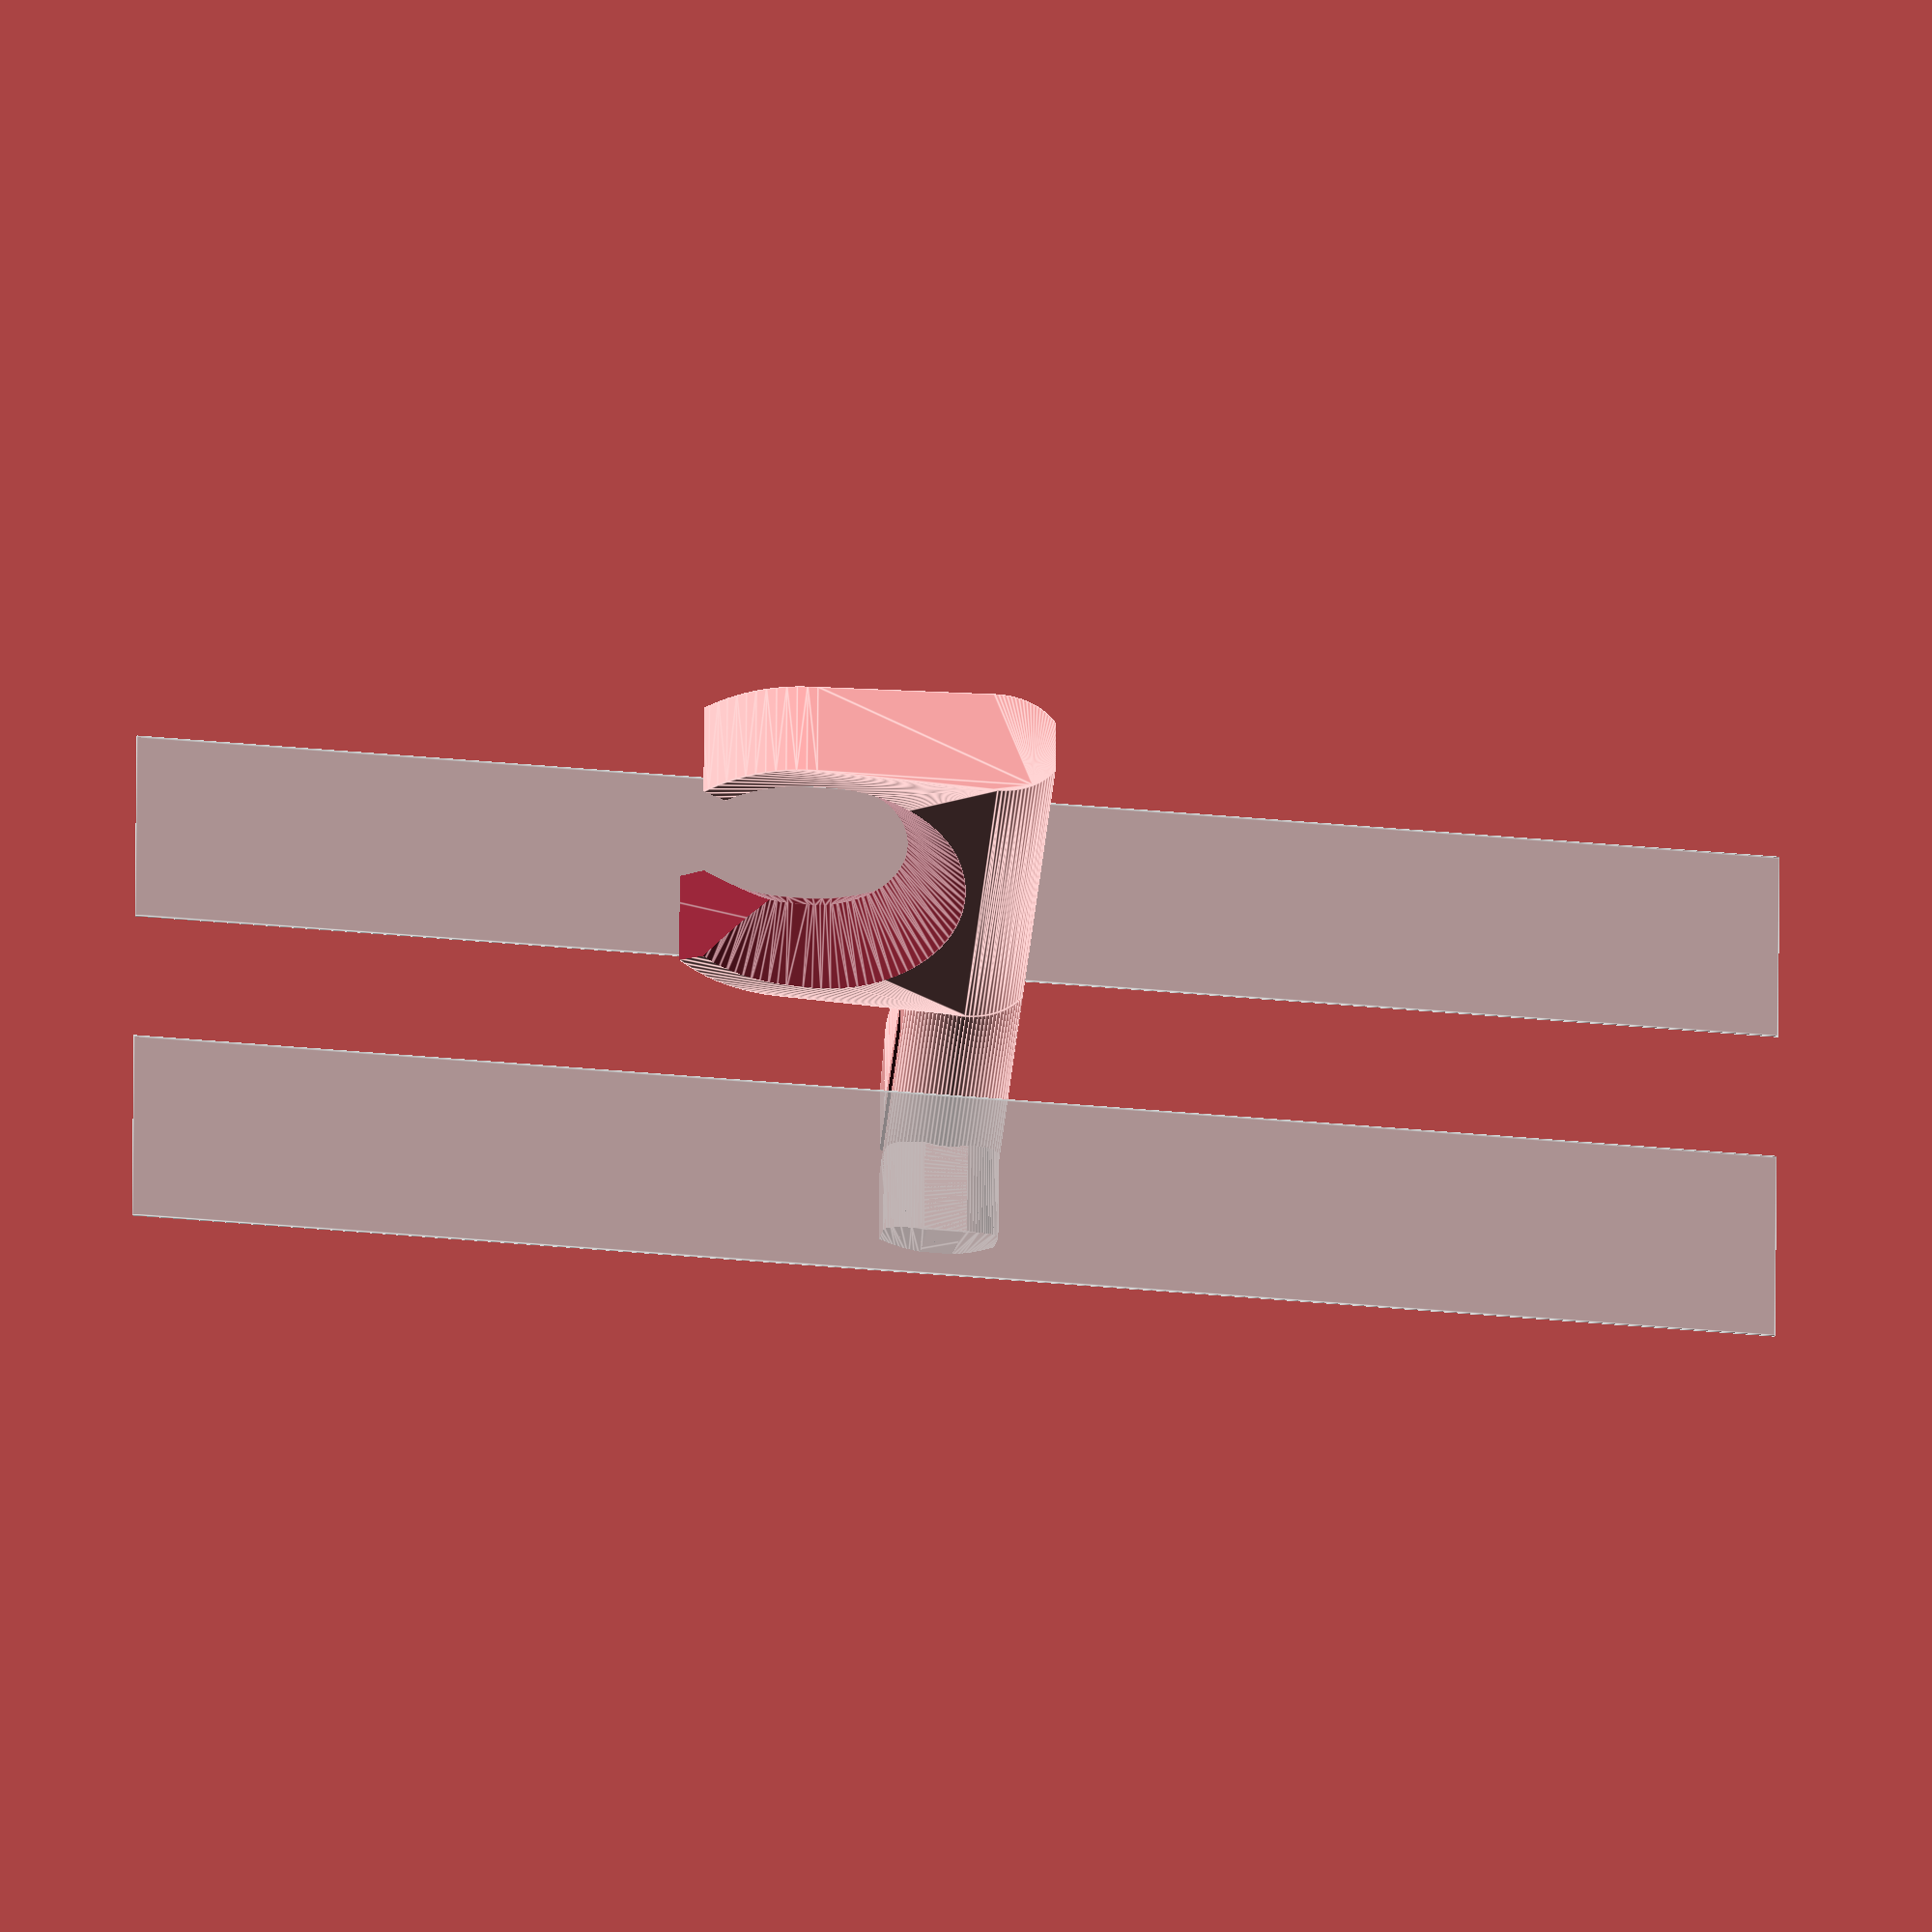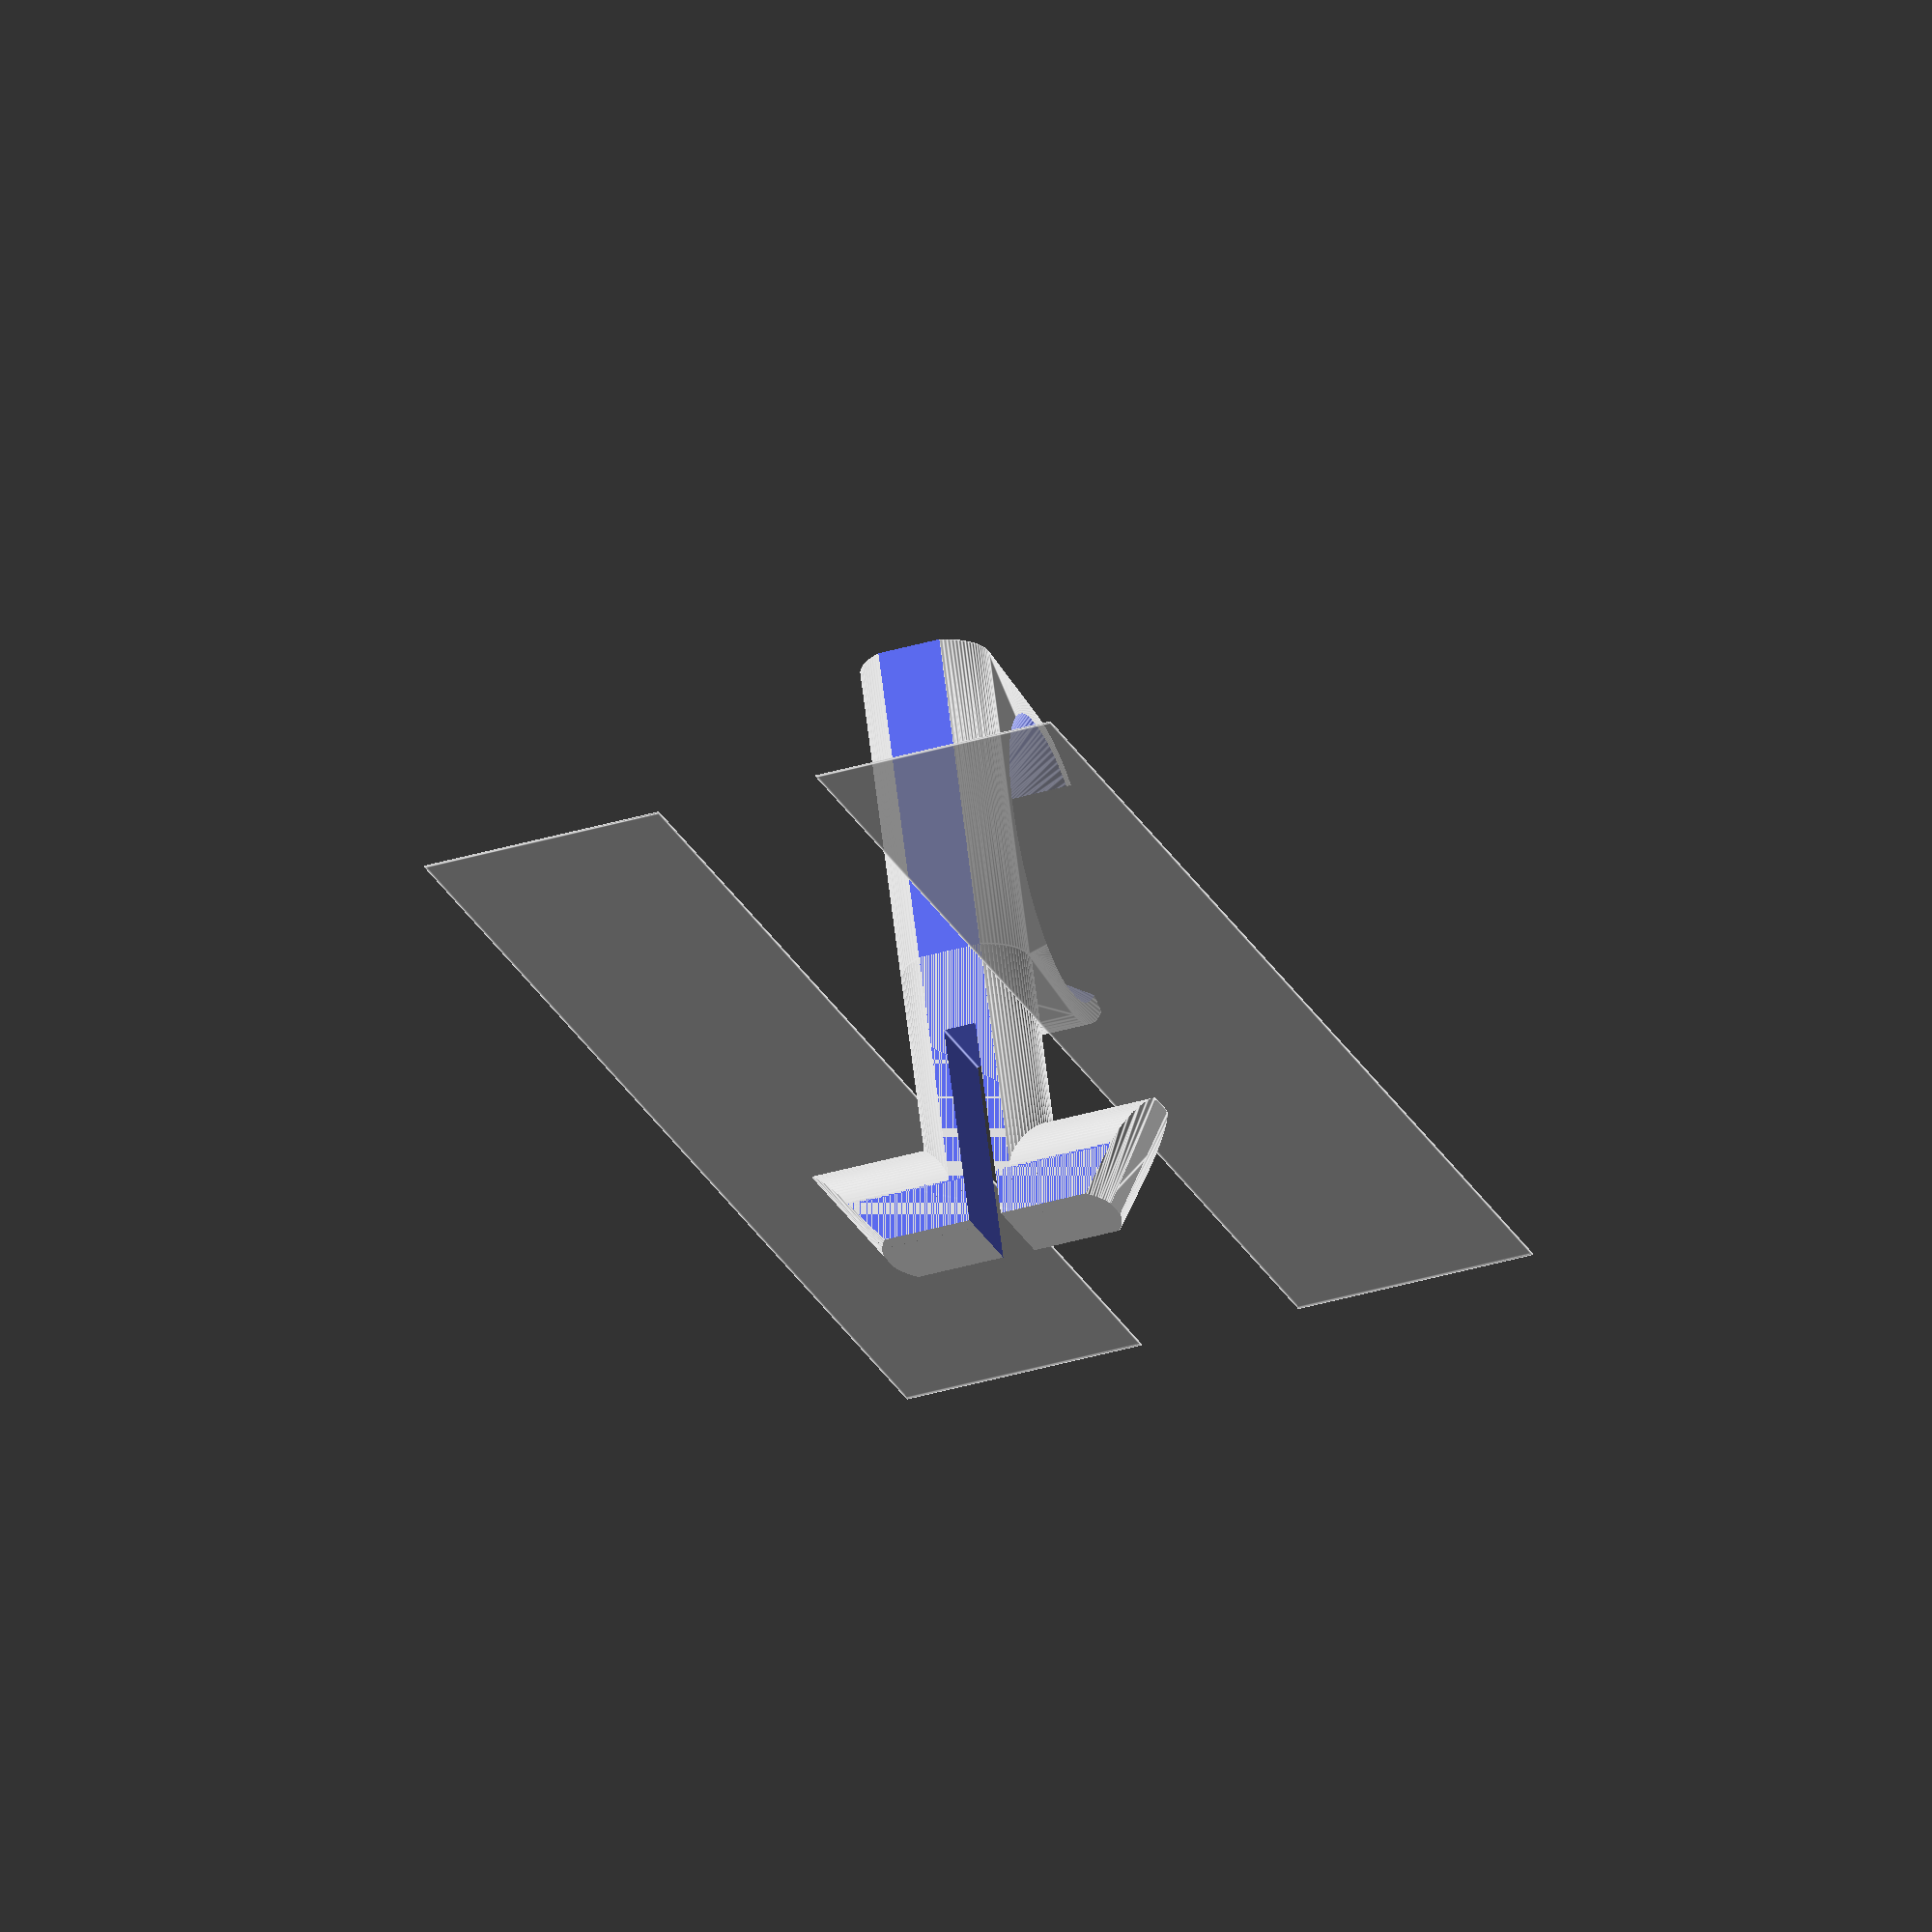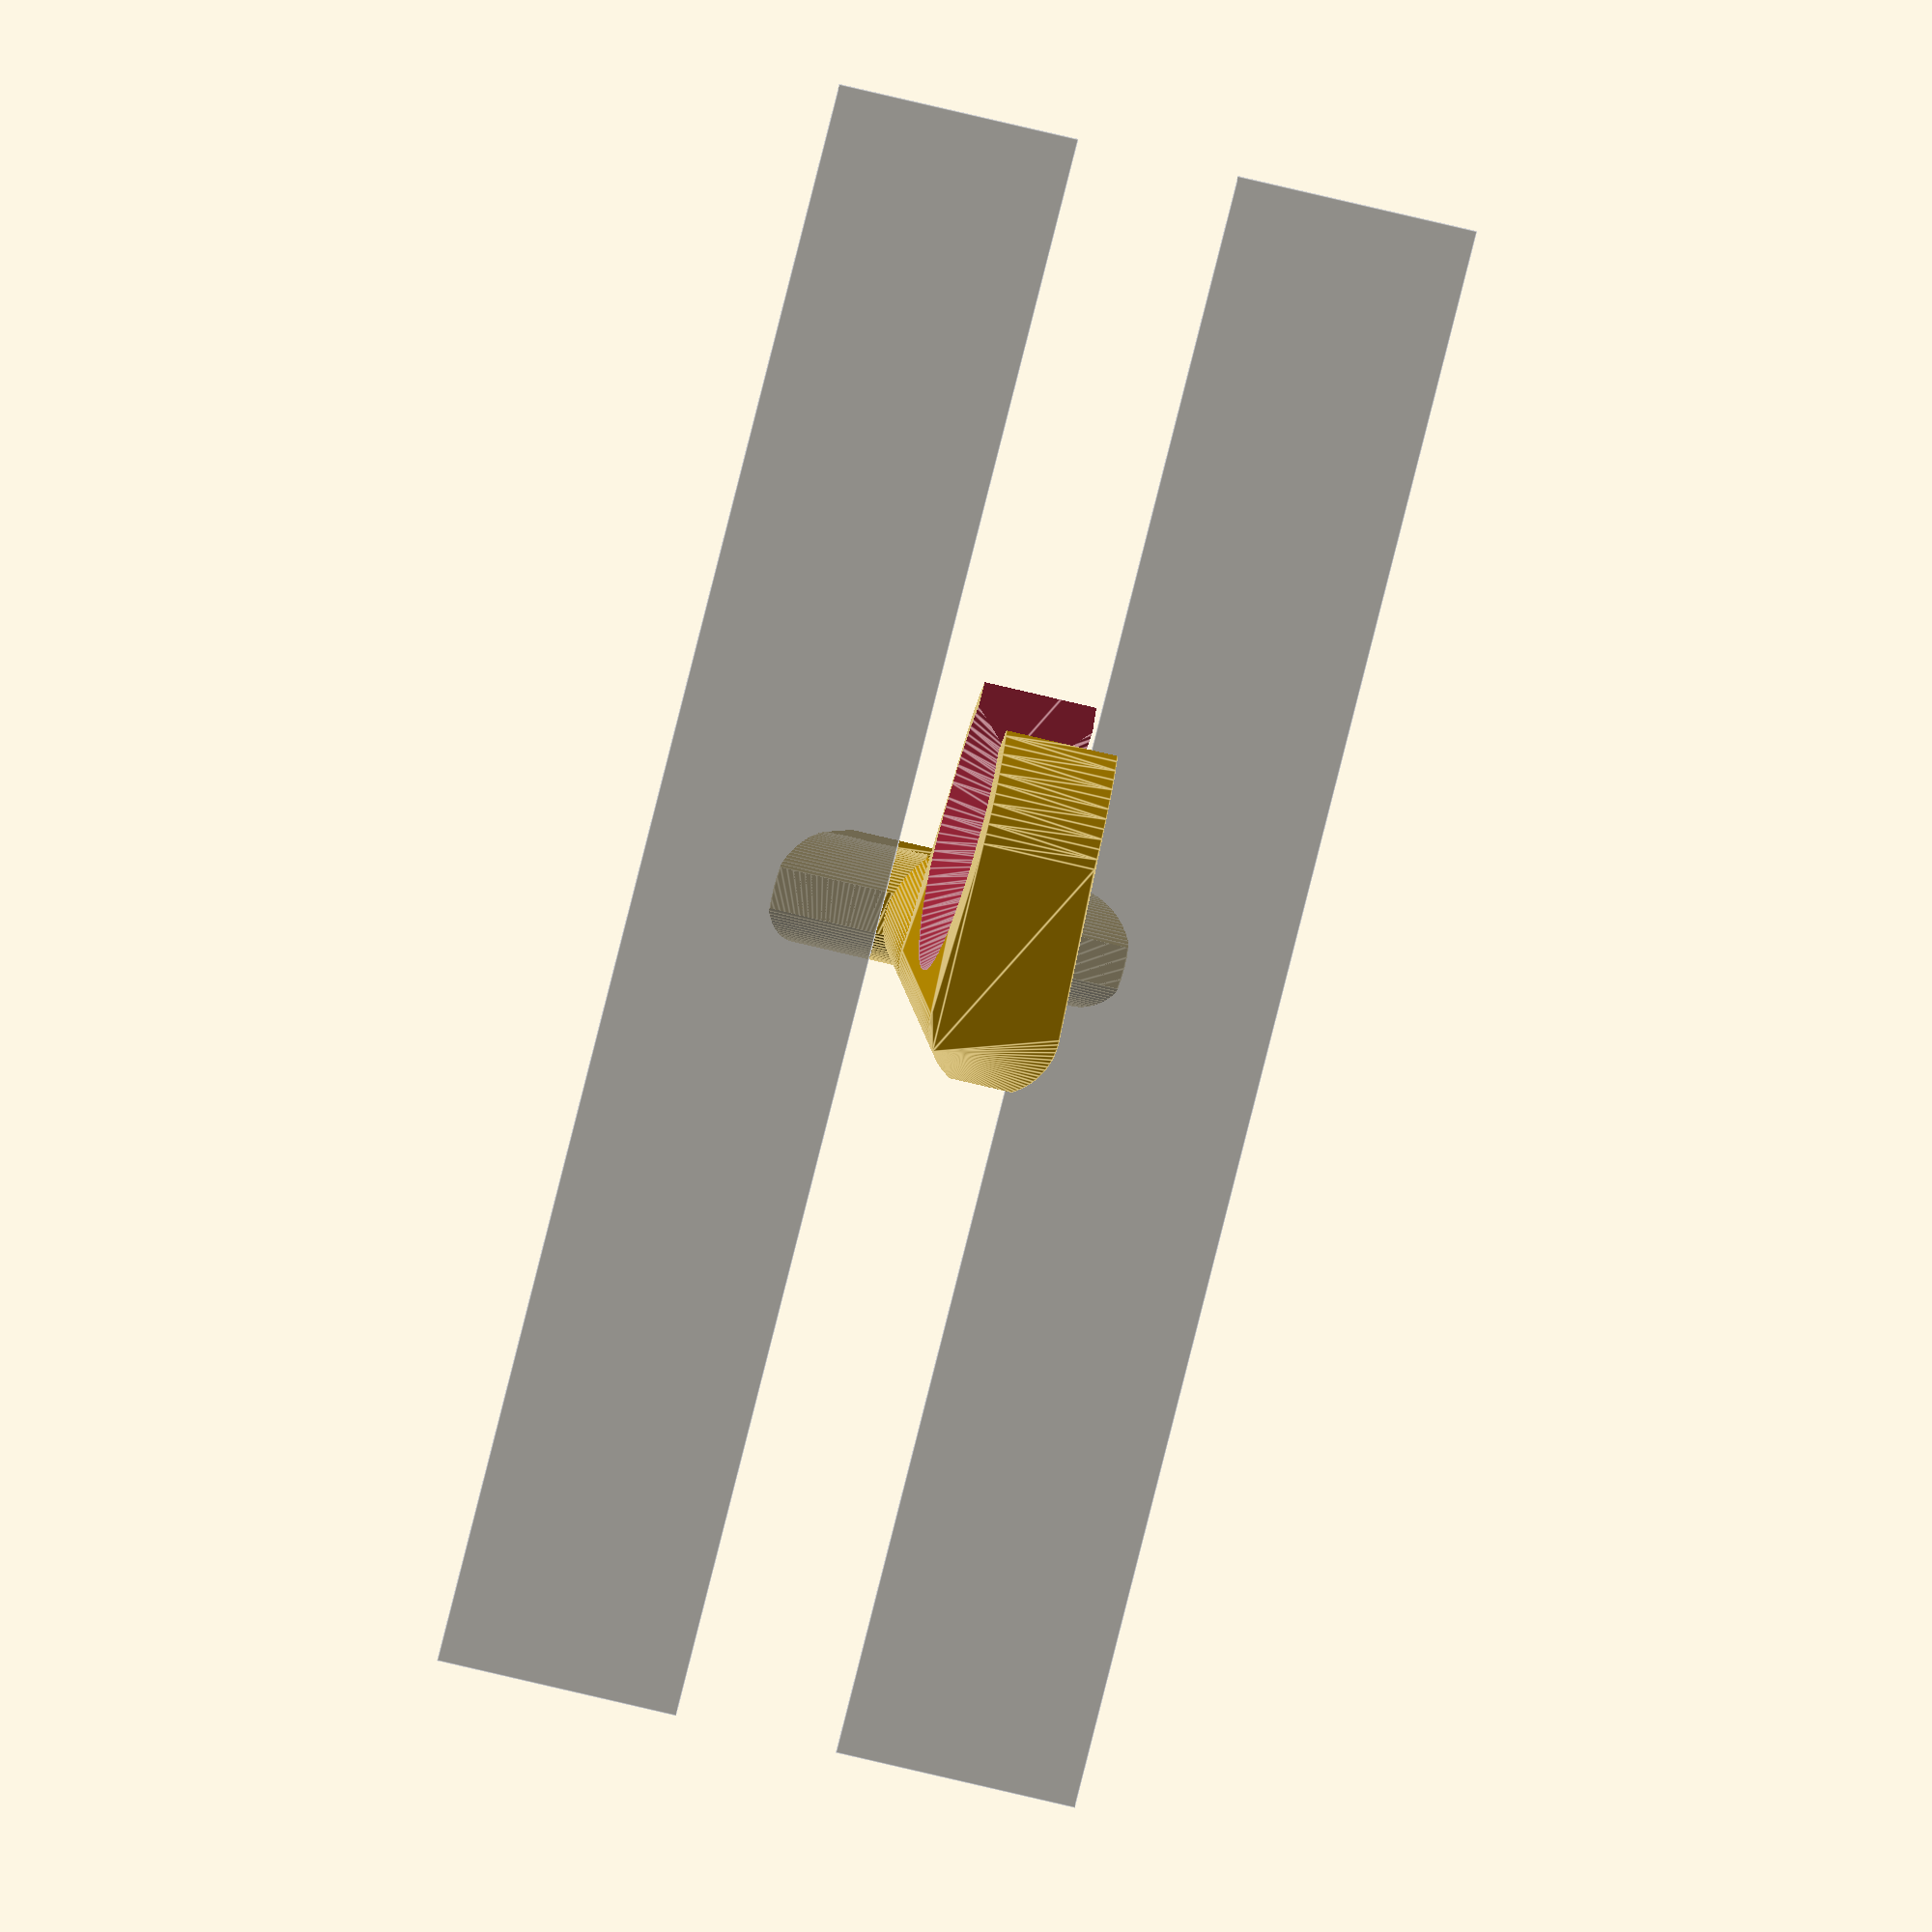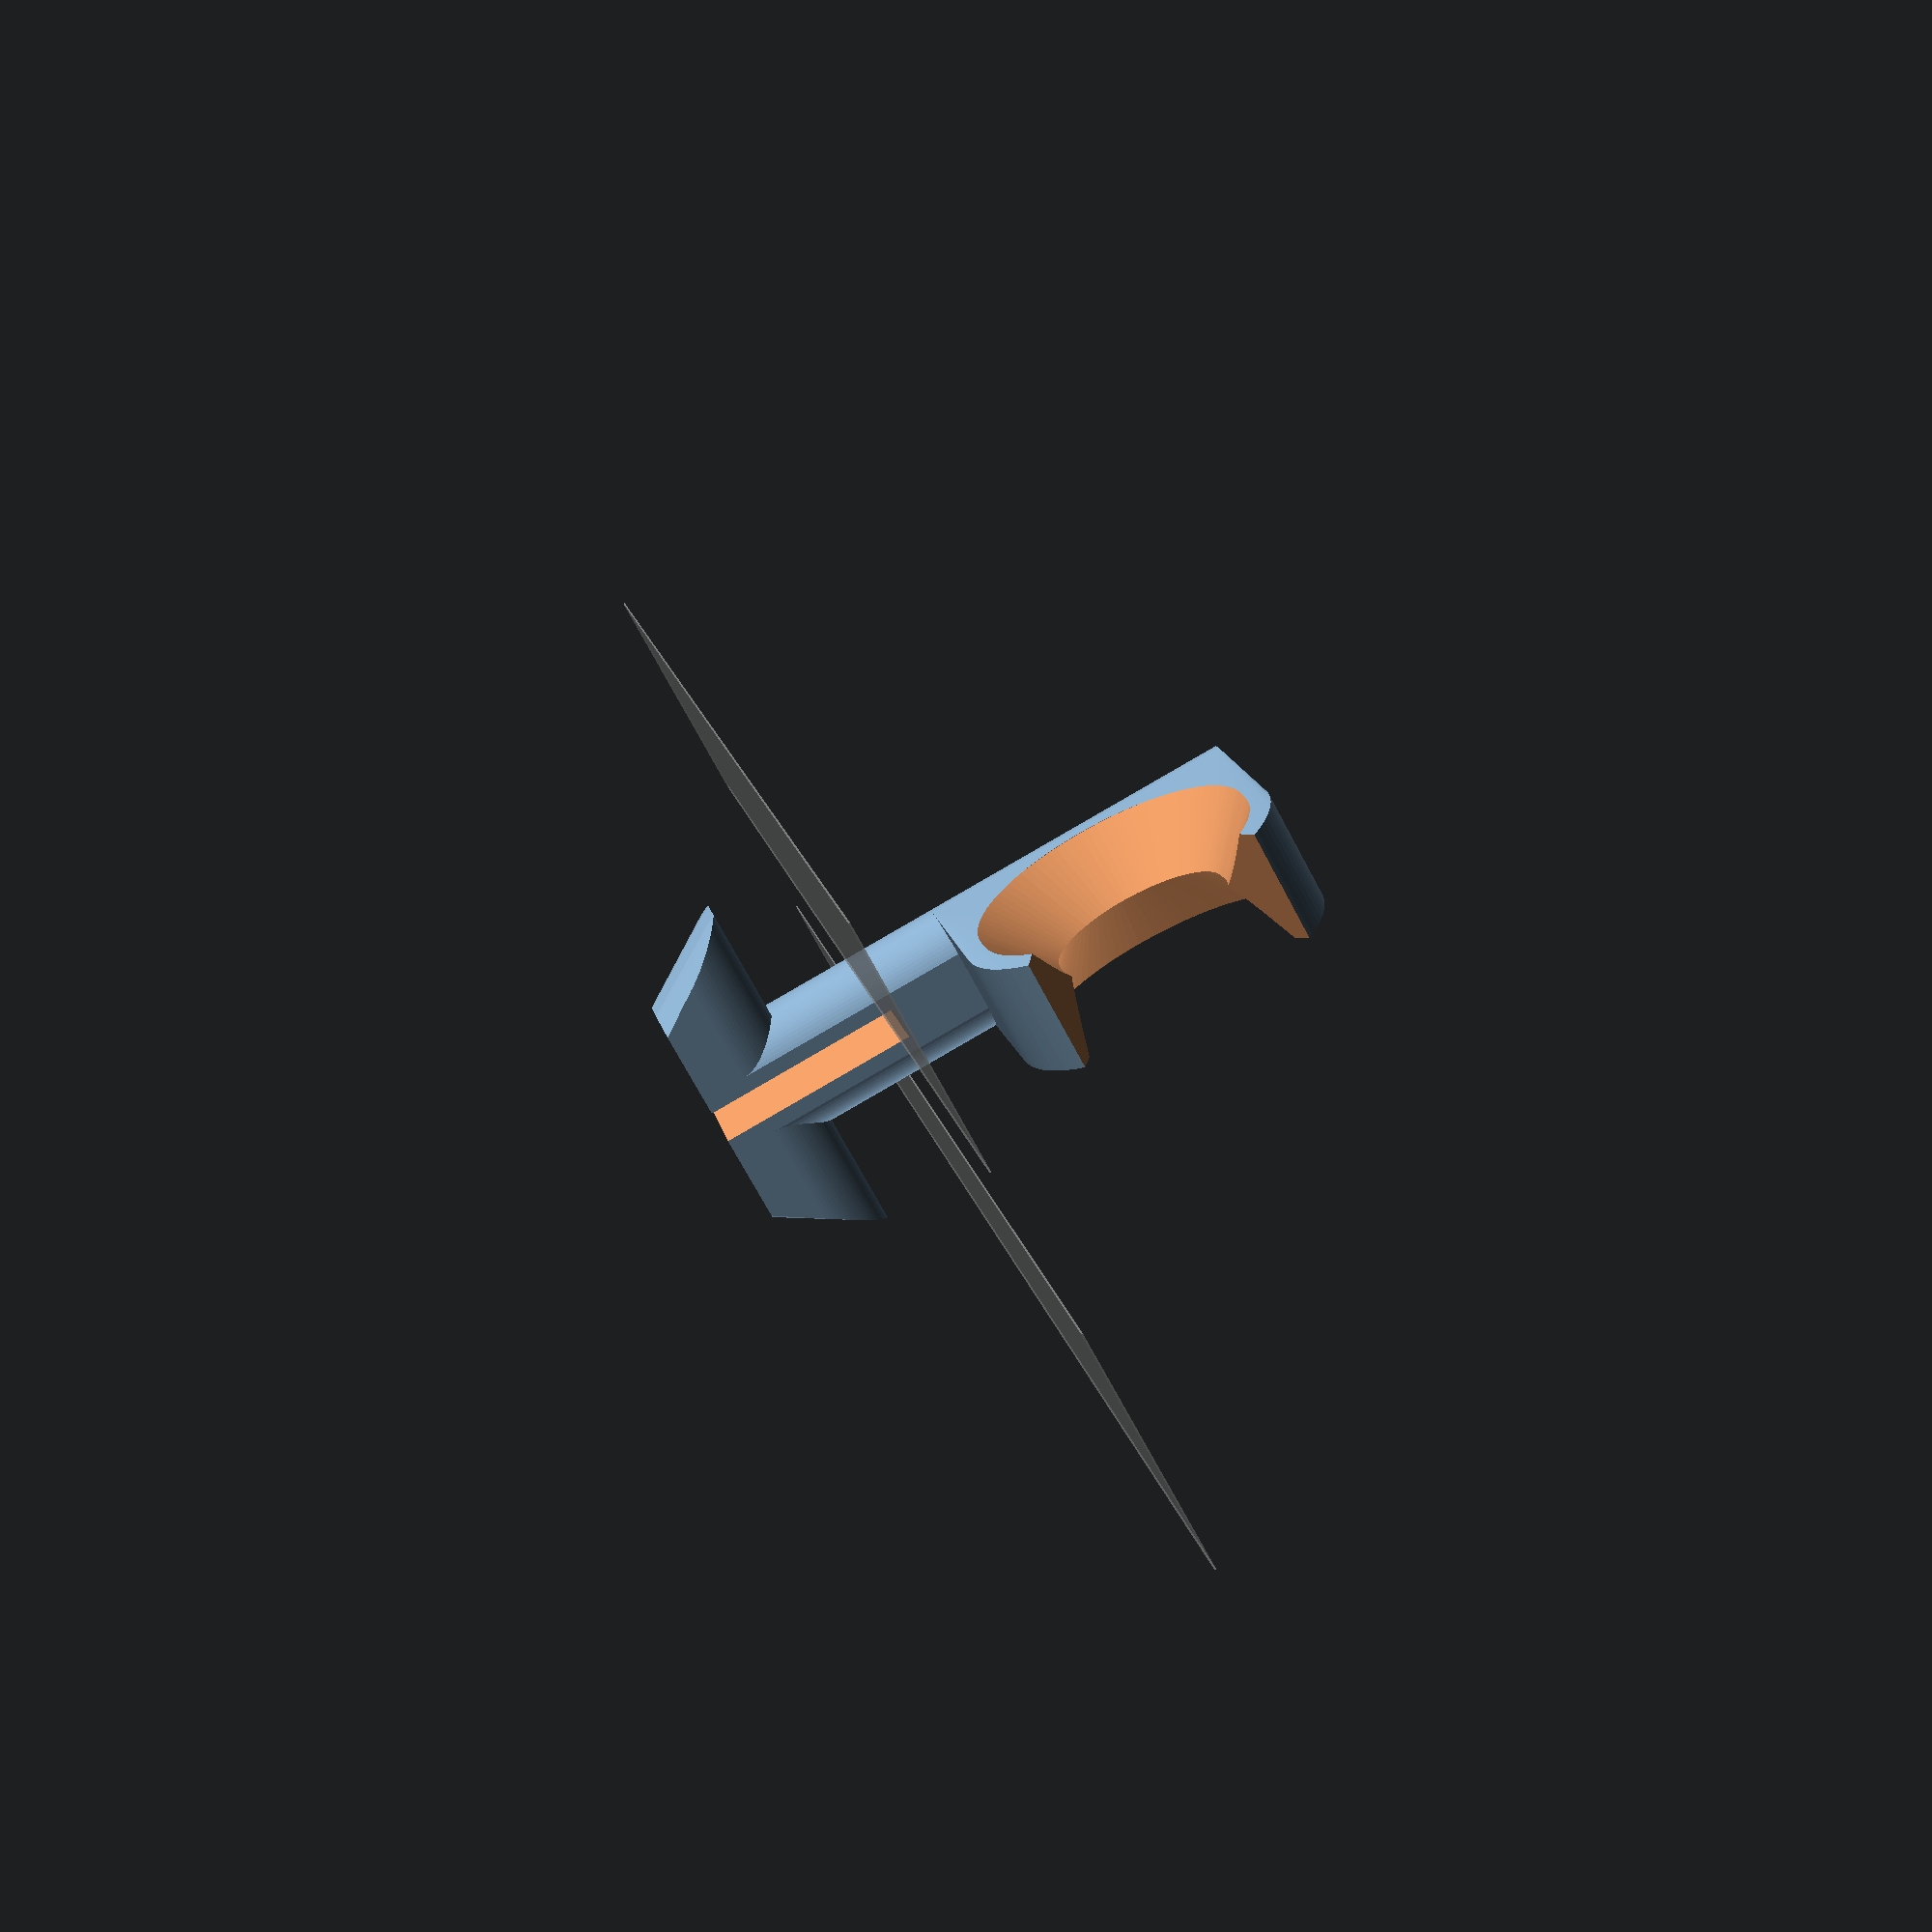
<openscad>
$fn=100;
/*
    Parametric Screwdriver hook For Tslot Mounting
    By Brian Khuu (2020)

    Got a desk with tslot rails, would be nice to screwdriver on it...
*/

/* [Tslot Spec] */
// CenterDepth
tslot_centerdepth = 6.5;
// CenterWidth
tslot_centerwidth = 8; // Gap to slot the clip though
// For the wedge... its based on a 4040mm Tslot... so may need to modify polygon() in this script

/* [Screwdriver Spec] */
screwdriver_small_dia = 8;
screwdriver_top_dia = 15;


/* [Tslot Model] */
model_slot_gap = 10;
model_slot_side = 15;


/* [Hook Calc] */
// Hook Diameter
hookdia=screwdriver_small_dia+2;
// Hook Width
hookwidth=7;
// Hook Thickness
hookthickness=screwdriver_top_dia-hookdia; // This is extra rest for the screwdriver head


translate([0, -1, 0])
union()
{
    difference()
    {
        union()
        {
            // Tslot Mount Inner
            translate([0, tslot_centerdepth, 0])
                intersection()
                {
                    heightlim=6;
                    es=1;
                    linear_extrude(height = hookwidth, center = true)
                        polygon(points=[[-10-es,0],[-5-es,8],[5+es,8],[10+es,0]]);
                    rotate([-90,0,0])
                        intersection()
                        {
                            hull()
                            {
                                translate([0,0,0]) cylinder(r=10+es, h=0.1);
                                translate([0,0,8]) cylinder(r=5+es, h=0.1);
                            }
                            union()
                            {
                                translate([0,0,heightlim/2+tslot_centerdepth/4])
                                    cube([20+es*2,20,heightlim-tslot_centerdepth/2], center = true);
                                intersection()
                                {
                                    rotate([0,90,0])
                                        translate([-tslot_centerdepth/2,0,0])
                                        cylinder(r=hookwidth/2, h=20+es*2, center = true);
                                    cube([20+es*2,20,hookwidth+1], center = true);
                                }
                            }
                        }
                }

            // tslot mount shaft
            translate([0, -hookthickness, 0])
            rotate([-90,0,0])
                intersection()
                {
                    cheight = tslot_centerdepth+hookthickness+hookwidth/2;
                    cylinder(r=tslot_centerwidth/2, h=cheight);
                    translate([0, 0, cheight/2])
                        cube([tslot_centerwidth+10, hookwidth, cheight], center=true);
                }
        }

        // Split
        translate([0, 100/2, 0])
            cube([2,100,100], center=true);

    }

    // Hook
    translate([0, -hookdia/2-hookthickness*2, 0])
    union()
    {
        rotate([0,-90,0])
        difference()
        {
            hh = 1;
            xx = hookdia/2+hookthickness;
            hull()
            {
                translate([xx+hh,0,0])
                    cylinder(r=hookdia/2+hookthickness, h=hookwidth, center=true);
                translate([xx,0,0])
                    cylinder(r=hookdia/2+hookthickness, h=hookwidth, center=true);

                // Long Flat
                rotate([90,0,0])
                    cylinder(r=tslot_centerwidth/2, h=hookdia+hookthickness*2, center=true);
            }

            // Grip Side 1
            hull()
            {
                //Outer
                translate([xx+hh,0,hookwidth/2+0.5])
                    cylinder(r=(hookdia/2+hookthickness-1), h=0.1, center=true);
                translate([xx   ,0,hookwidth/2+0.5])
                    cylinder(r=(hookdia/2+hookthickness-1), h=0.1, center=true);
                //Center
                translate([xx+hh,0,0])
                    cylinder(r=hookdia/2, h=1, center=true);
                translate([xx   ,0,0])
                    cylinder(r=hookdia/2, h=1, center=true);
            }

            // Grip Side 2
            hull()
            {
                //Outer
                translate([xx+hh,0,-hookwidth/2-0.5])
                    cylinder(r=(hookdia/2+hookthickness-1), h=0.1, center=true);
                translate([xx   ,0,-hookwidth/2-0.5])
                    cylinder(r=(hookdia/2+hookthickness-1), h=0.1, center=true);
                //Center
                translate([xx+hh,0,0])
                    cylinder(r=hookdia/2, h=1, center=true);
                translate([xx   ,0,0])
                    cylinder(r=hookdia/2, h=1, center=true);
            }

            // Degreecut
            translate([hh,0,0])
            hull()
            {
                degreecut = 45;
                // Degreecut
                rotate([0,0,degreecut/2])
                    translate([(hookdia+hookthickness+1),0,0])
                    cube([hookdia+hookthickness+1,1,hookwidth+2], center=true);
                rotate([0,0,-degreecut/2])
                    translate([(hookdia+hookthickness+1),0,0])
                    cube([hookdia+hookthickness+1,1,hookwidth+2], center=true);
            }

            // Slide In Cut
            translate([hh,0,0])
            hull()
            {
                translate([(hookdia+hookthickness+10),0,0])
                    cube([1,screwdriver_small_dia+1,hookwidth+2], center=true);
                translate([((hookdia+hookthickness)/2),0,0])
                    cube([1,screwdriver_small_dia+1,hookwidth+2], center=true);
            }

            //bottomcut
            translate([-10-hookwidth/2,-100/2,-100/2])
                cube([10,100,100]);
        }
    }
}

%translate([model_slot_side/2+model_slot_gap/2,0,0]) cube([model_slot_side,0.1,100], center=true);
%translate([-model_slot_side/2-model_slot_gap/2,0,0]) cube([model_slot_side,0.1,100], center=true);

</openscad>
<views>
elev=227.6 azim=94.1 roll=95.7 proj=o view=edges
elev=19.7 azim=187.4 roll=197.0 proj=o view=edges
elev=79.9 azim=354.8 roll=345.9 proj=o view=edges
elev=346.5 azim=241.6 roll=349.7 proj=p view=solid
</views>
